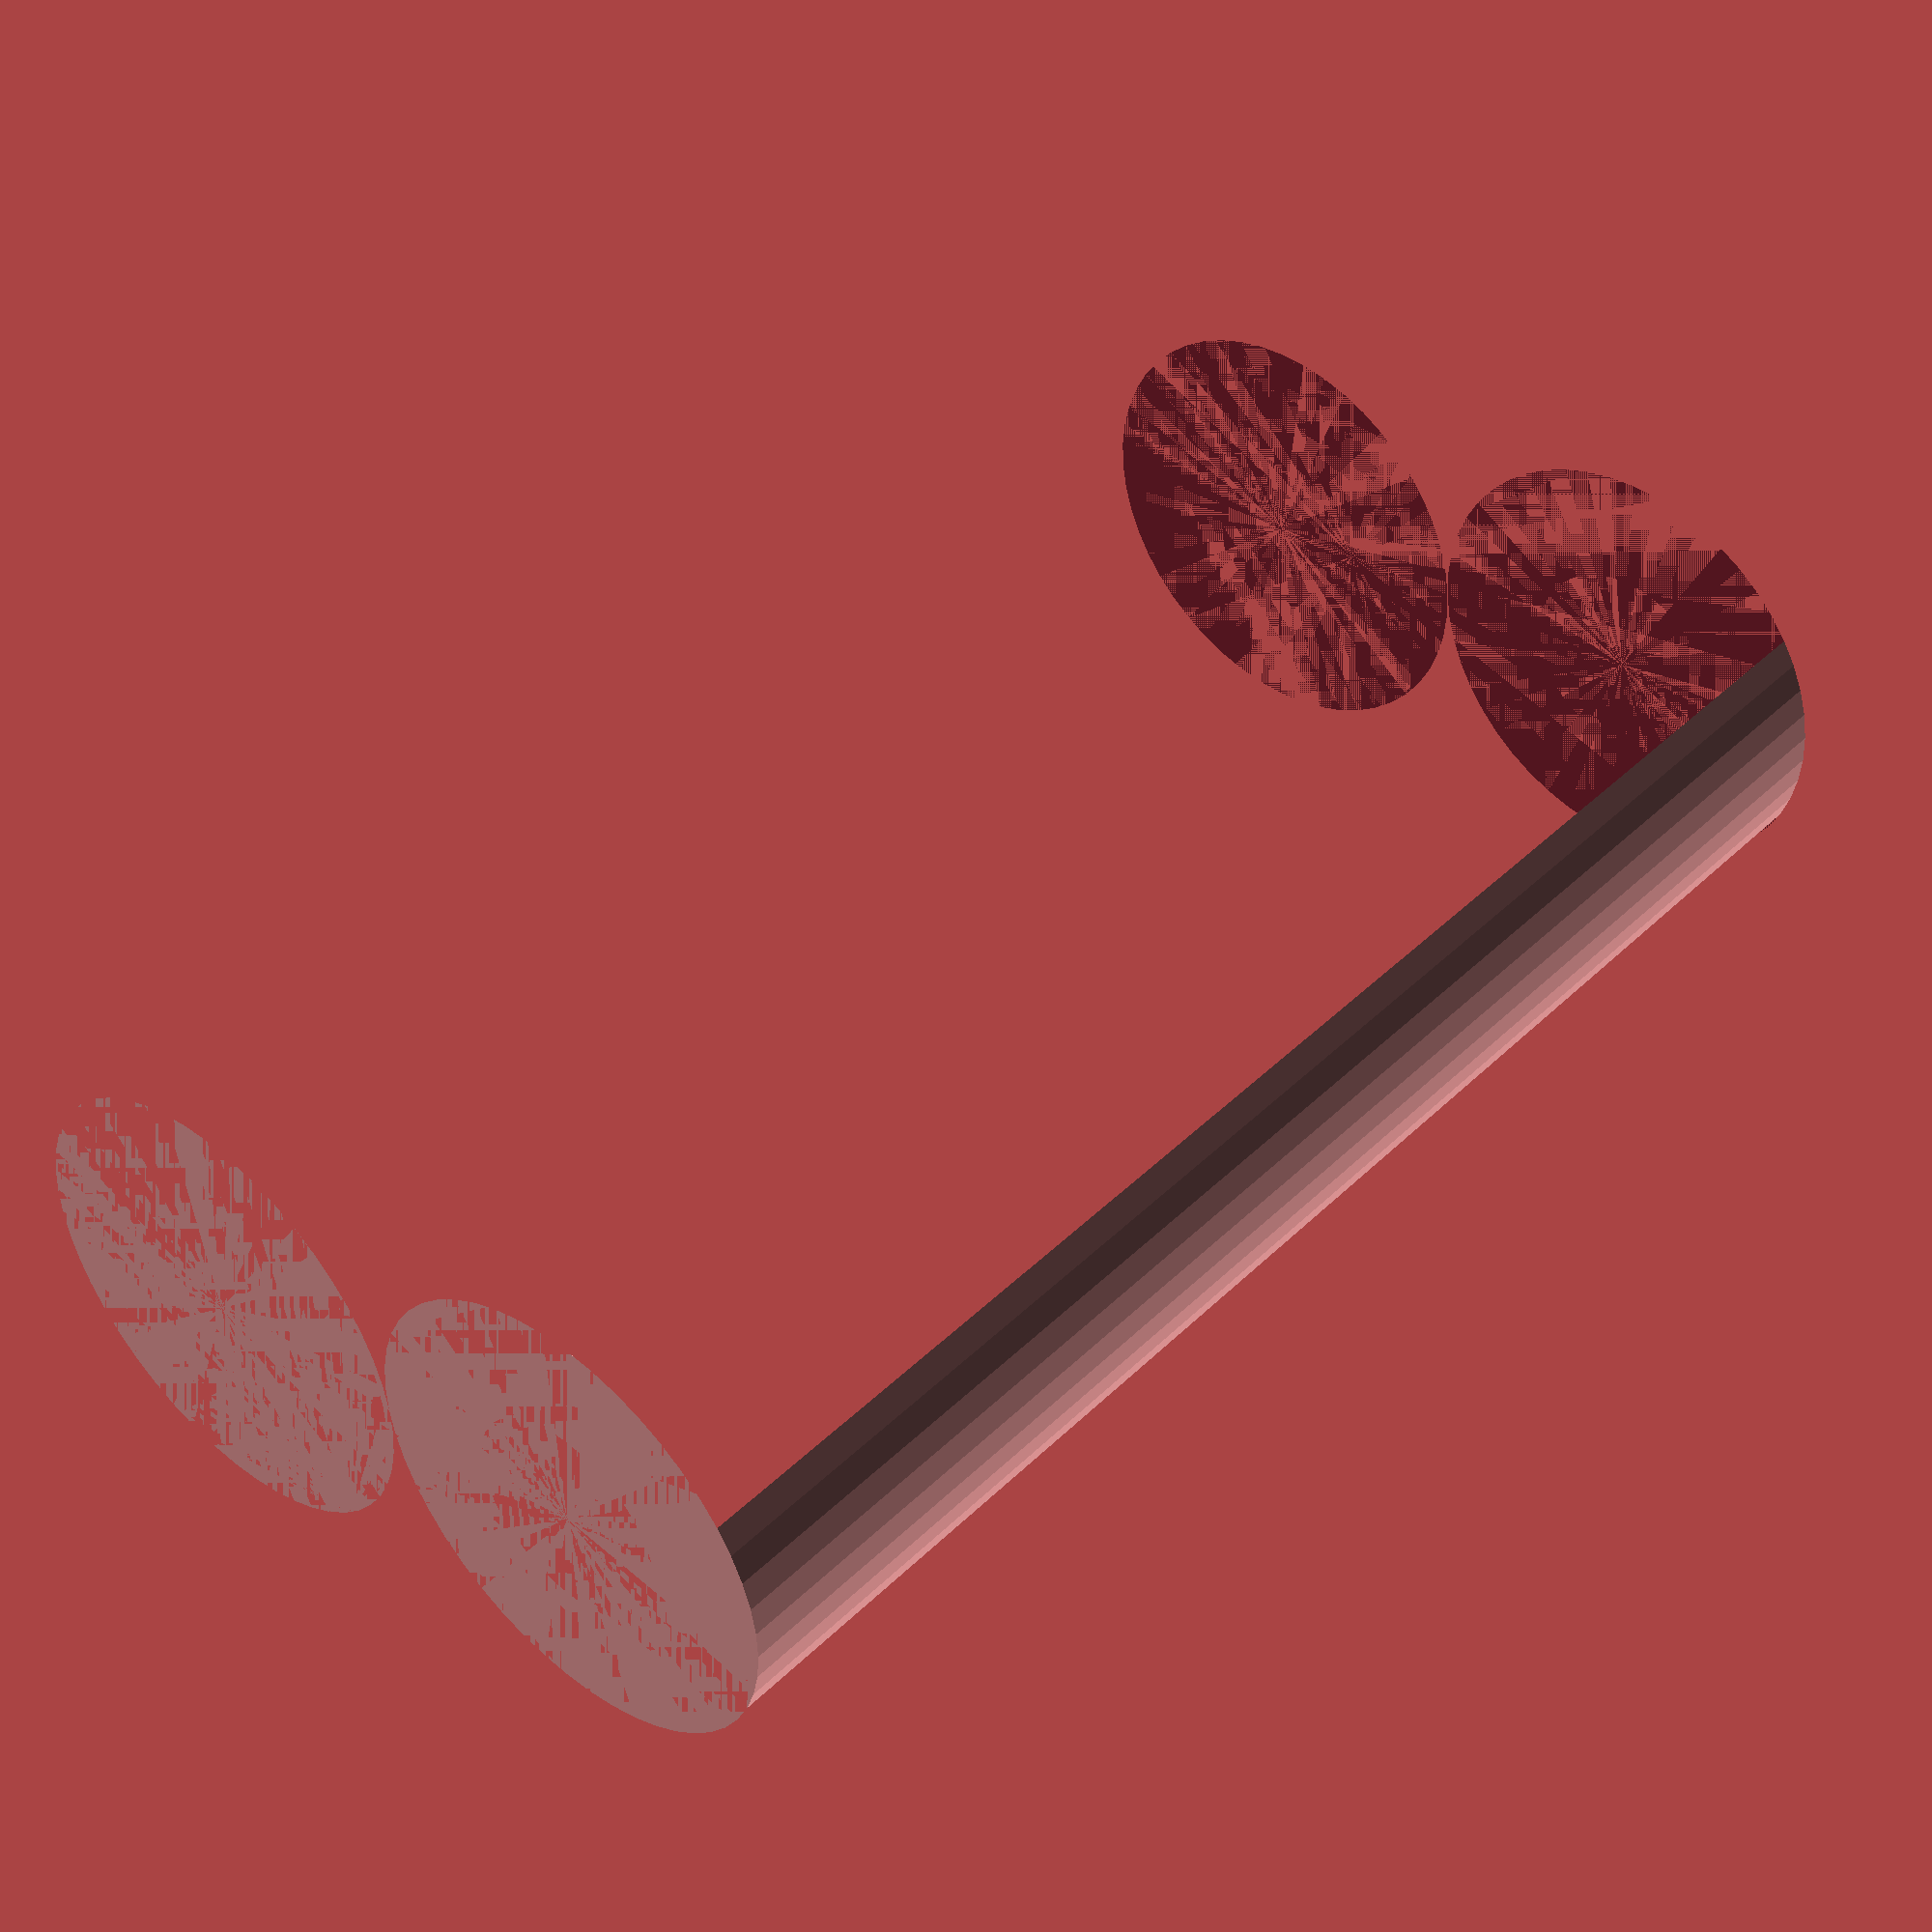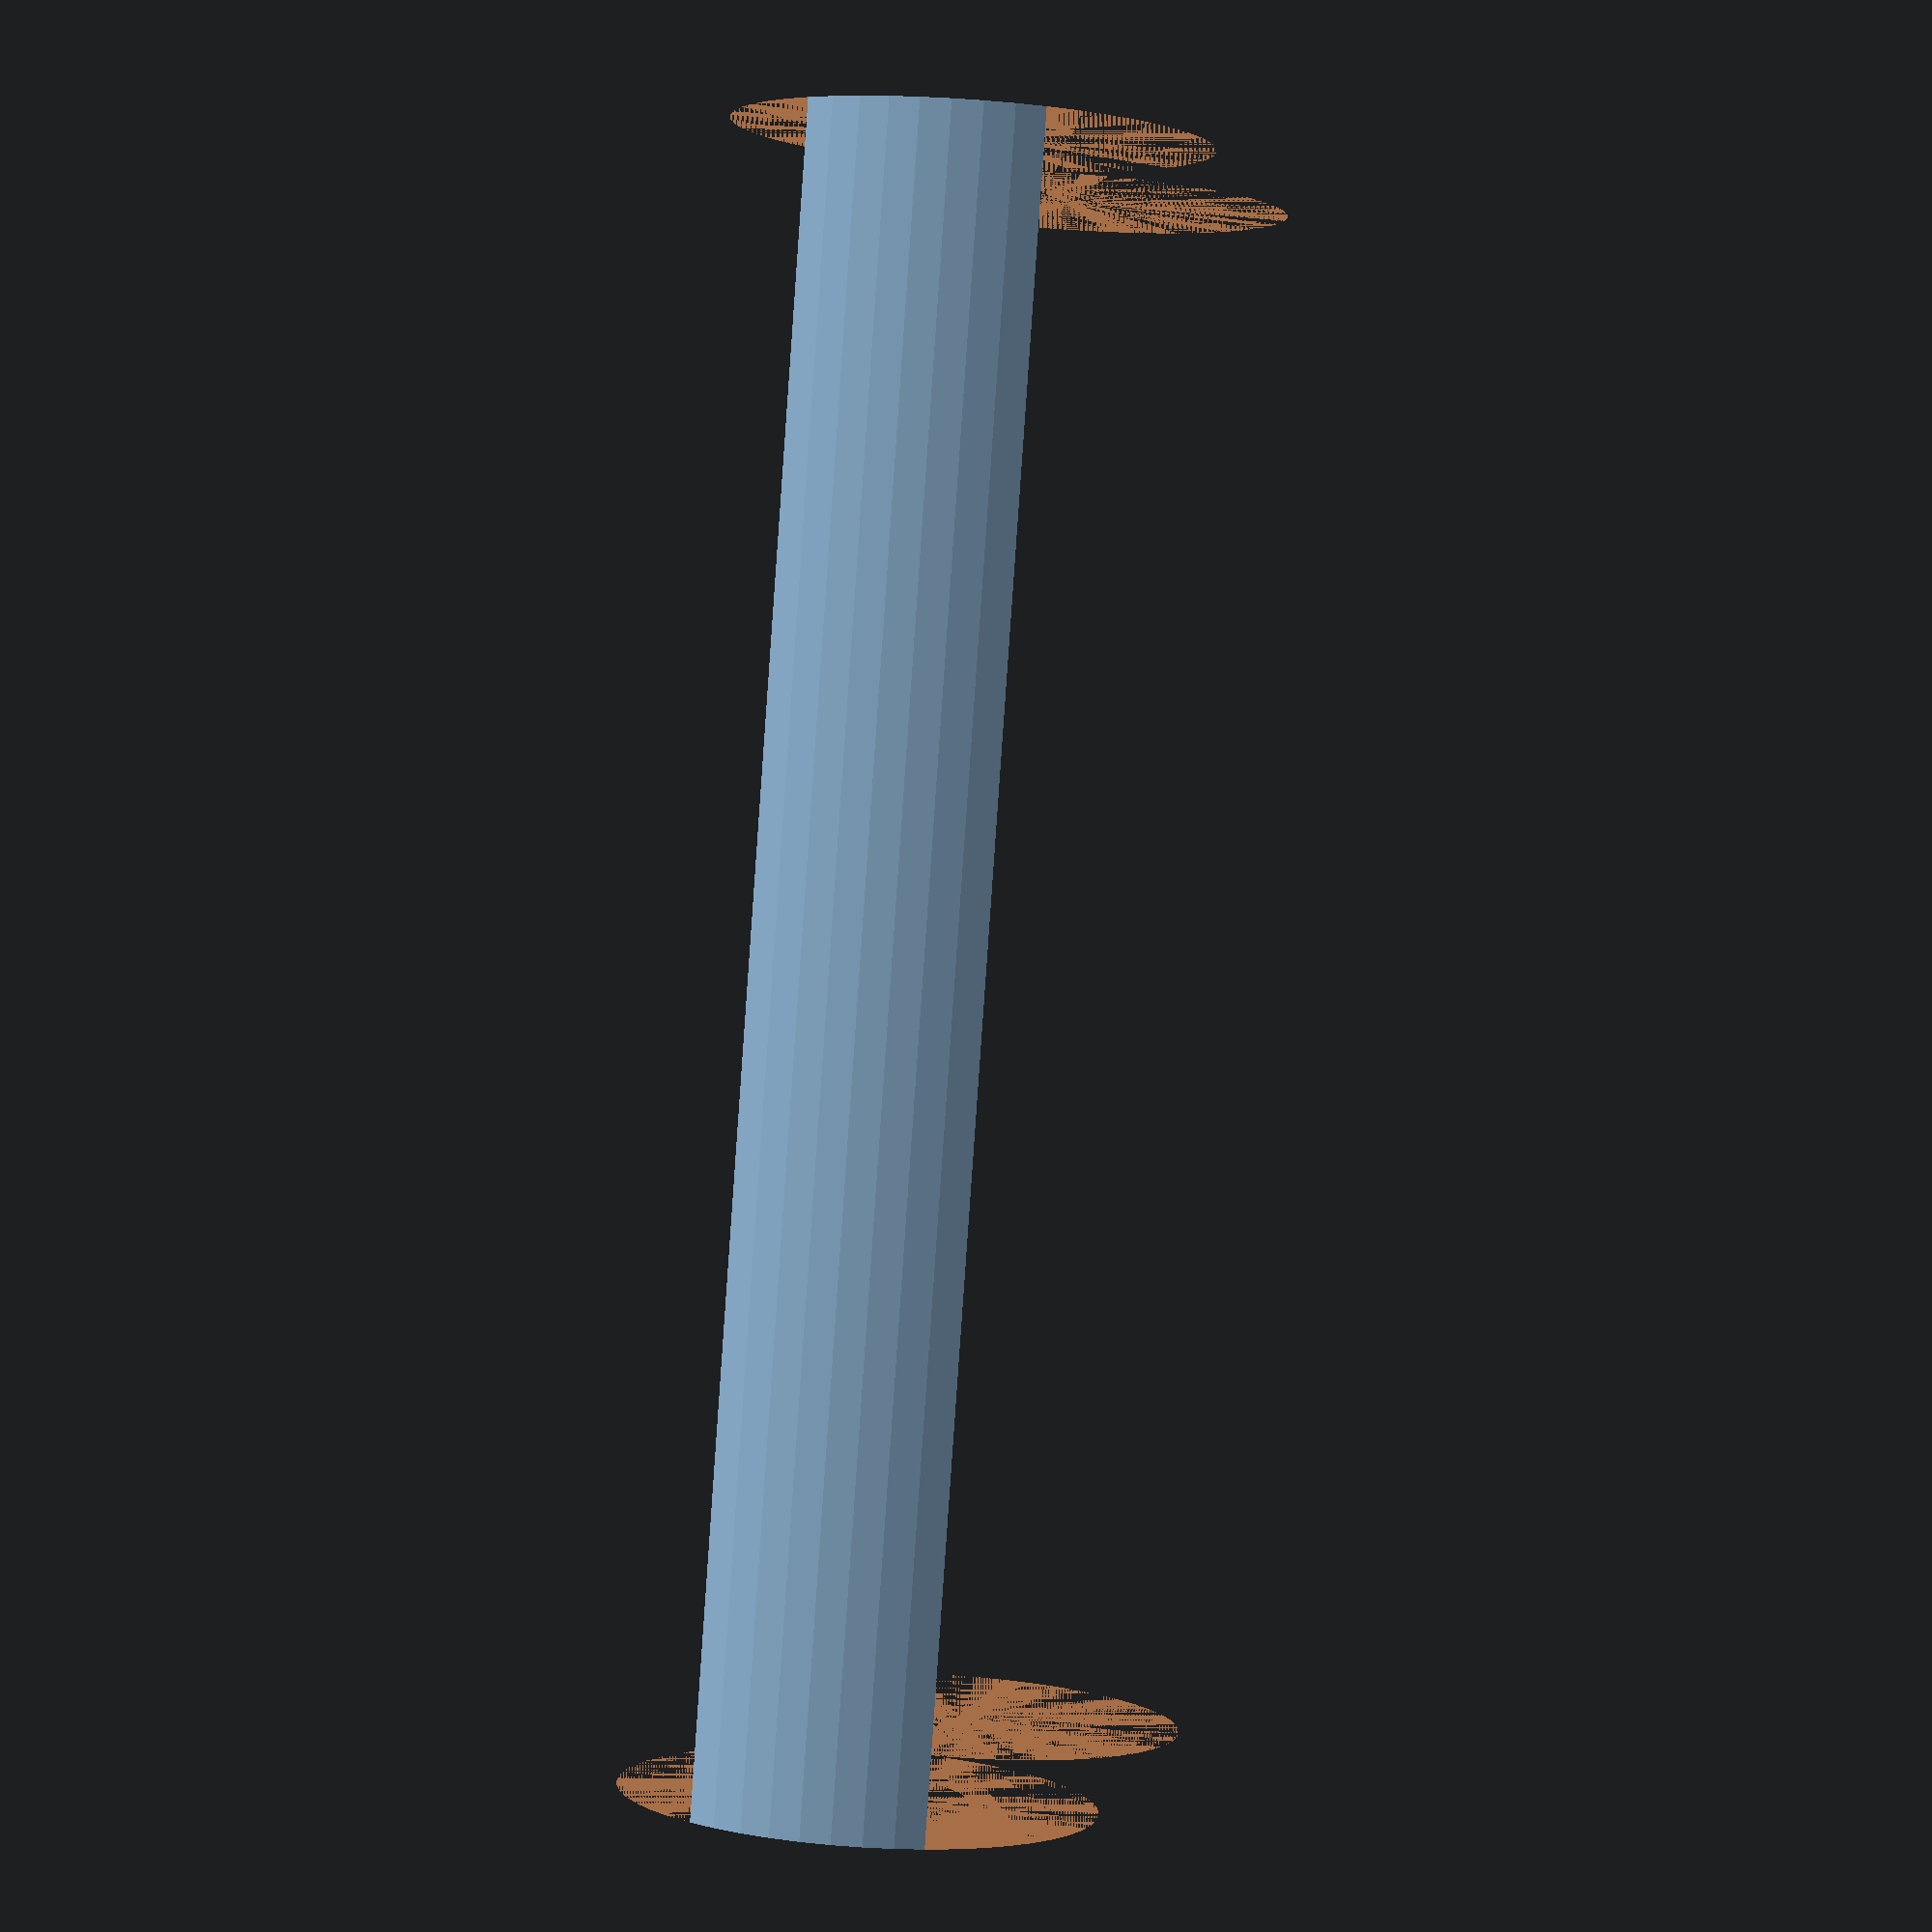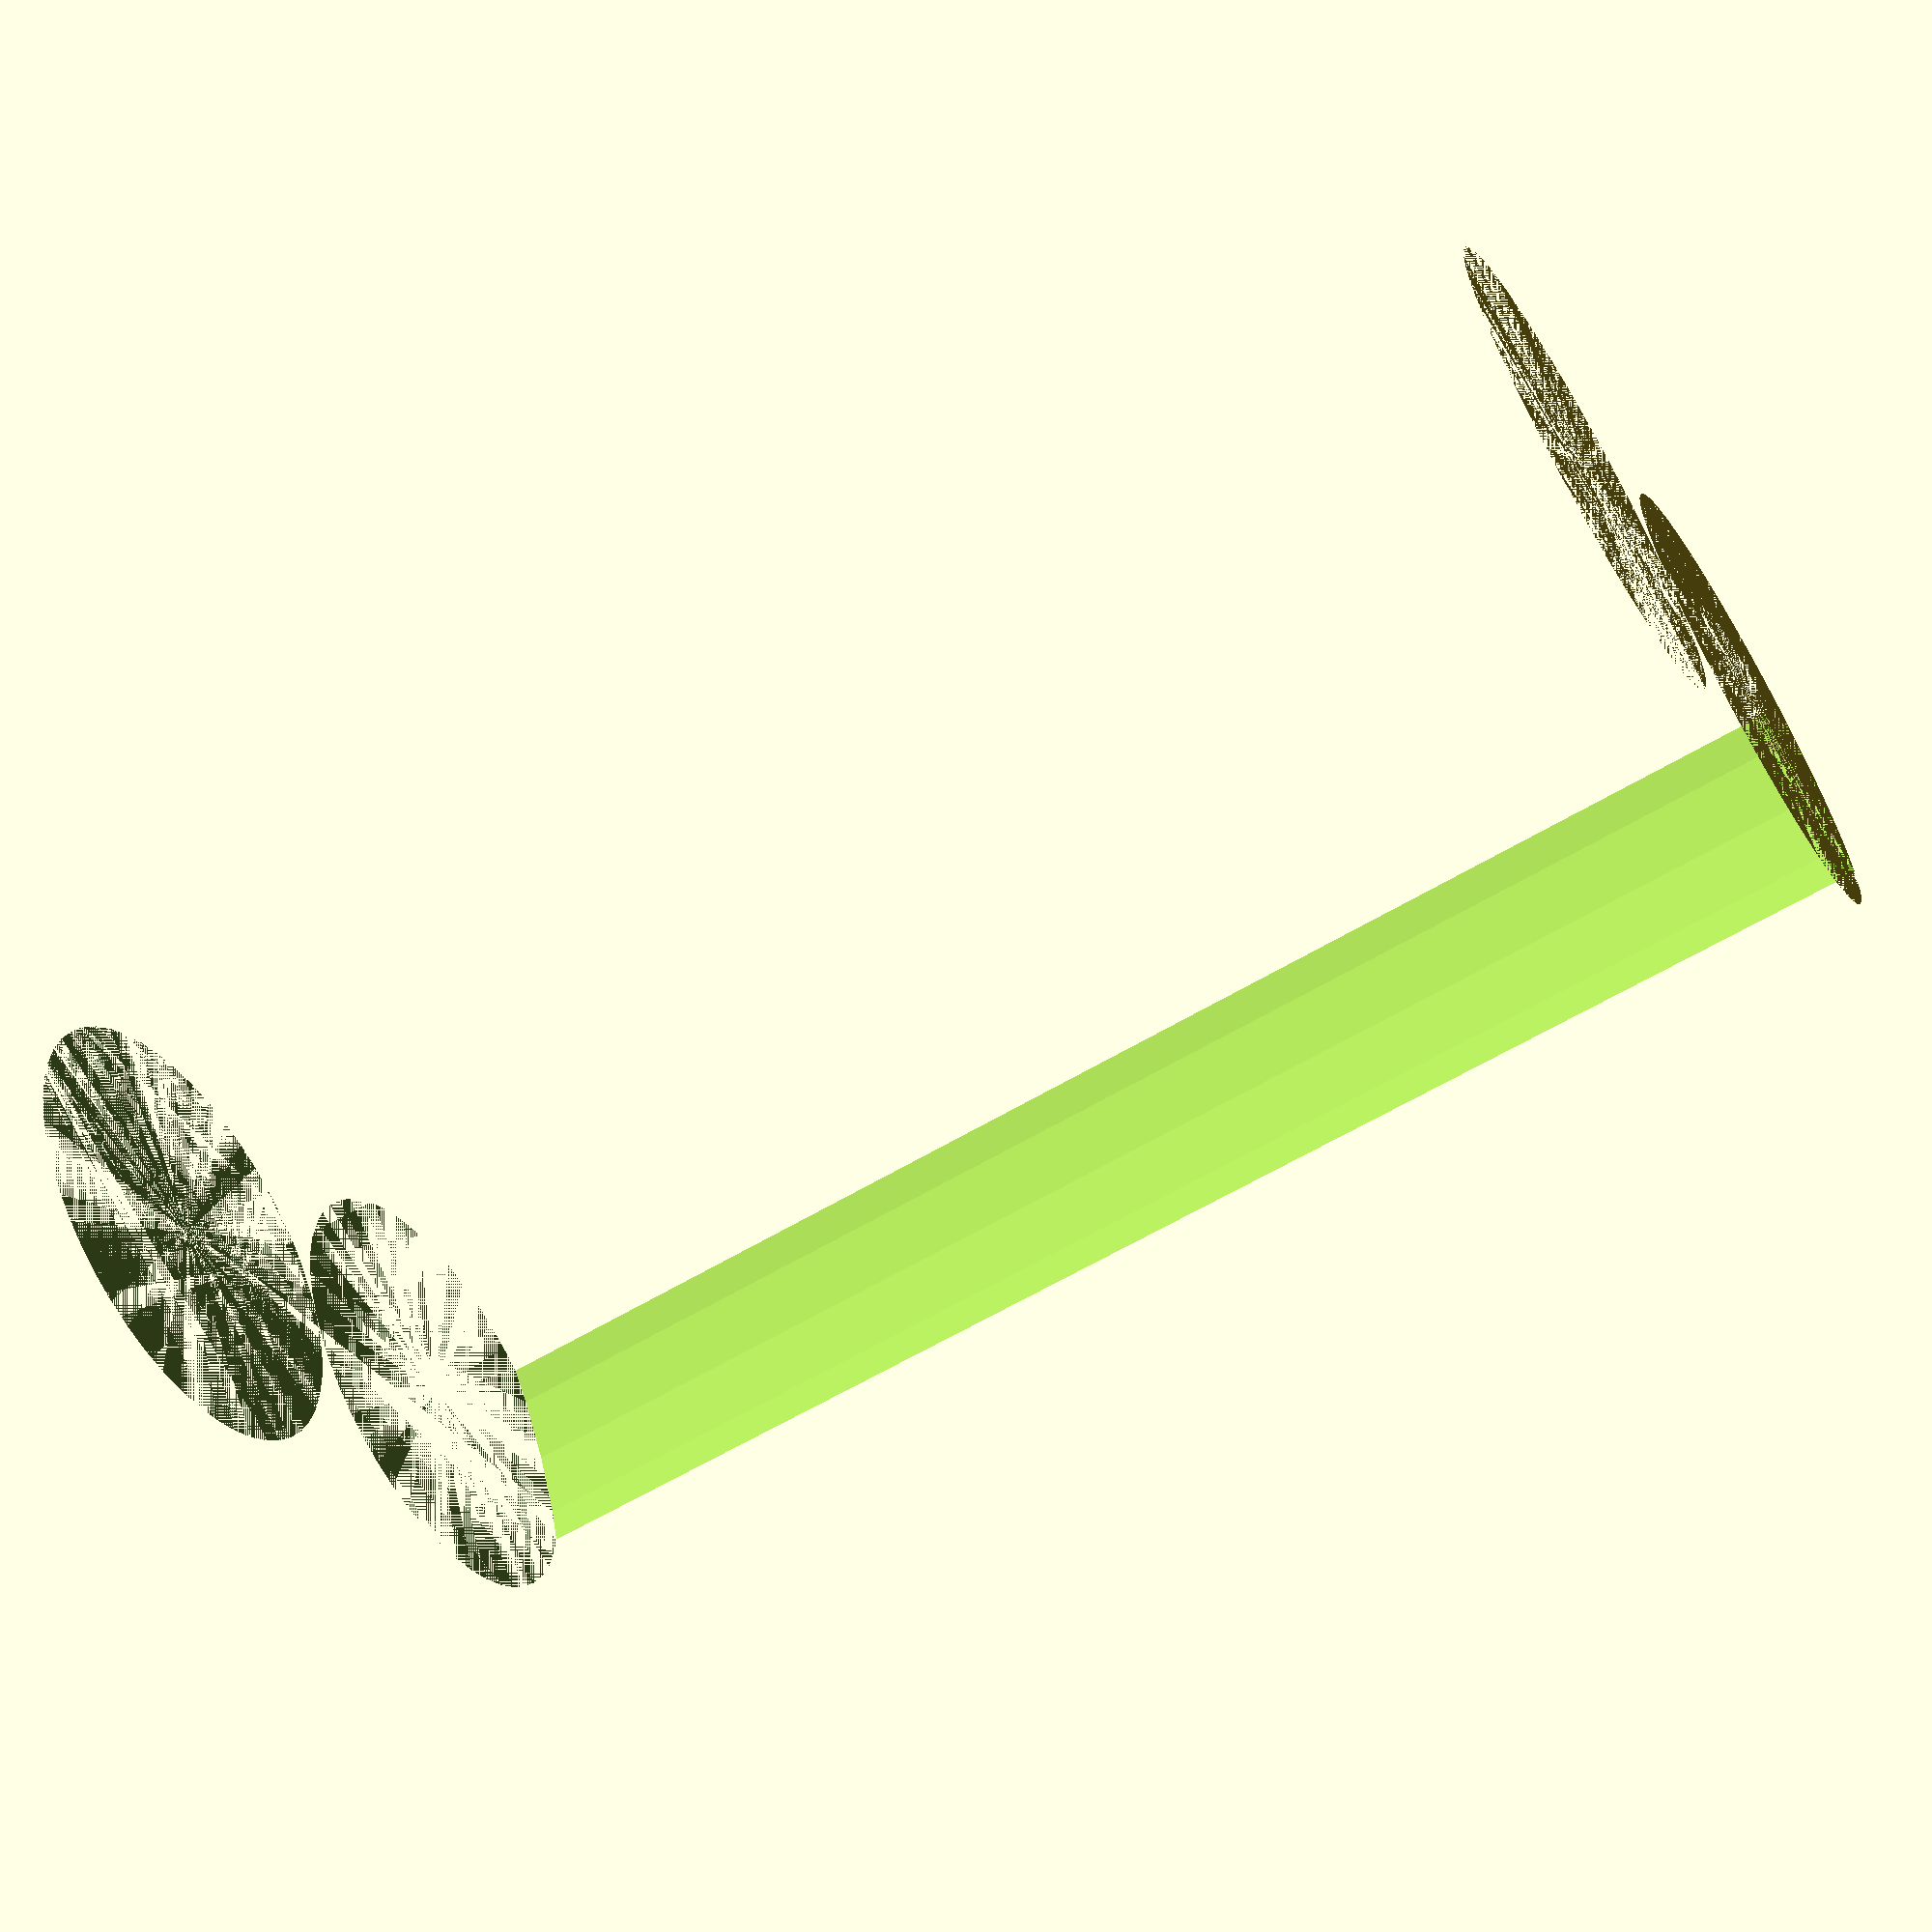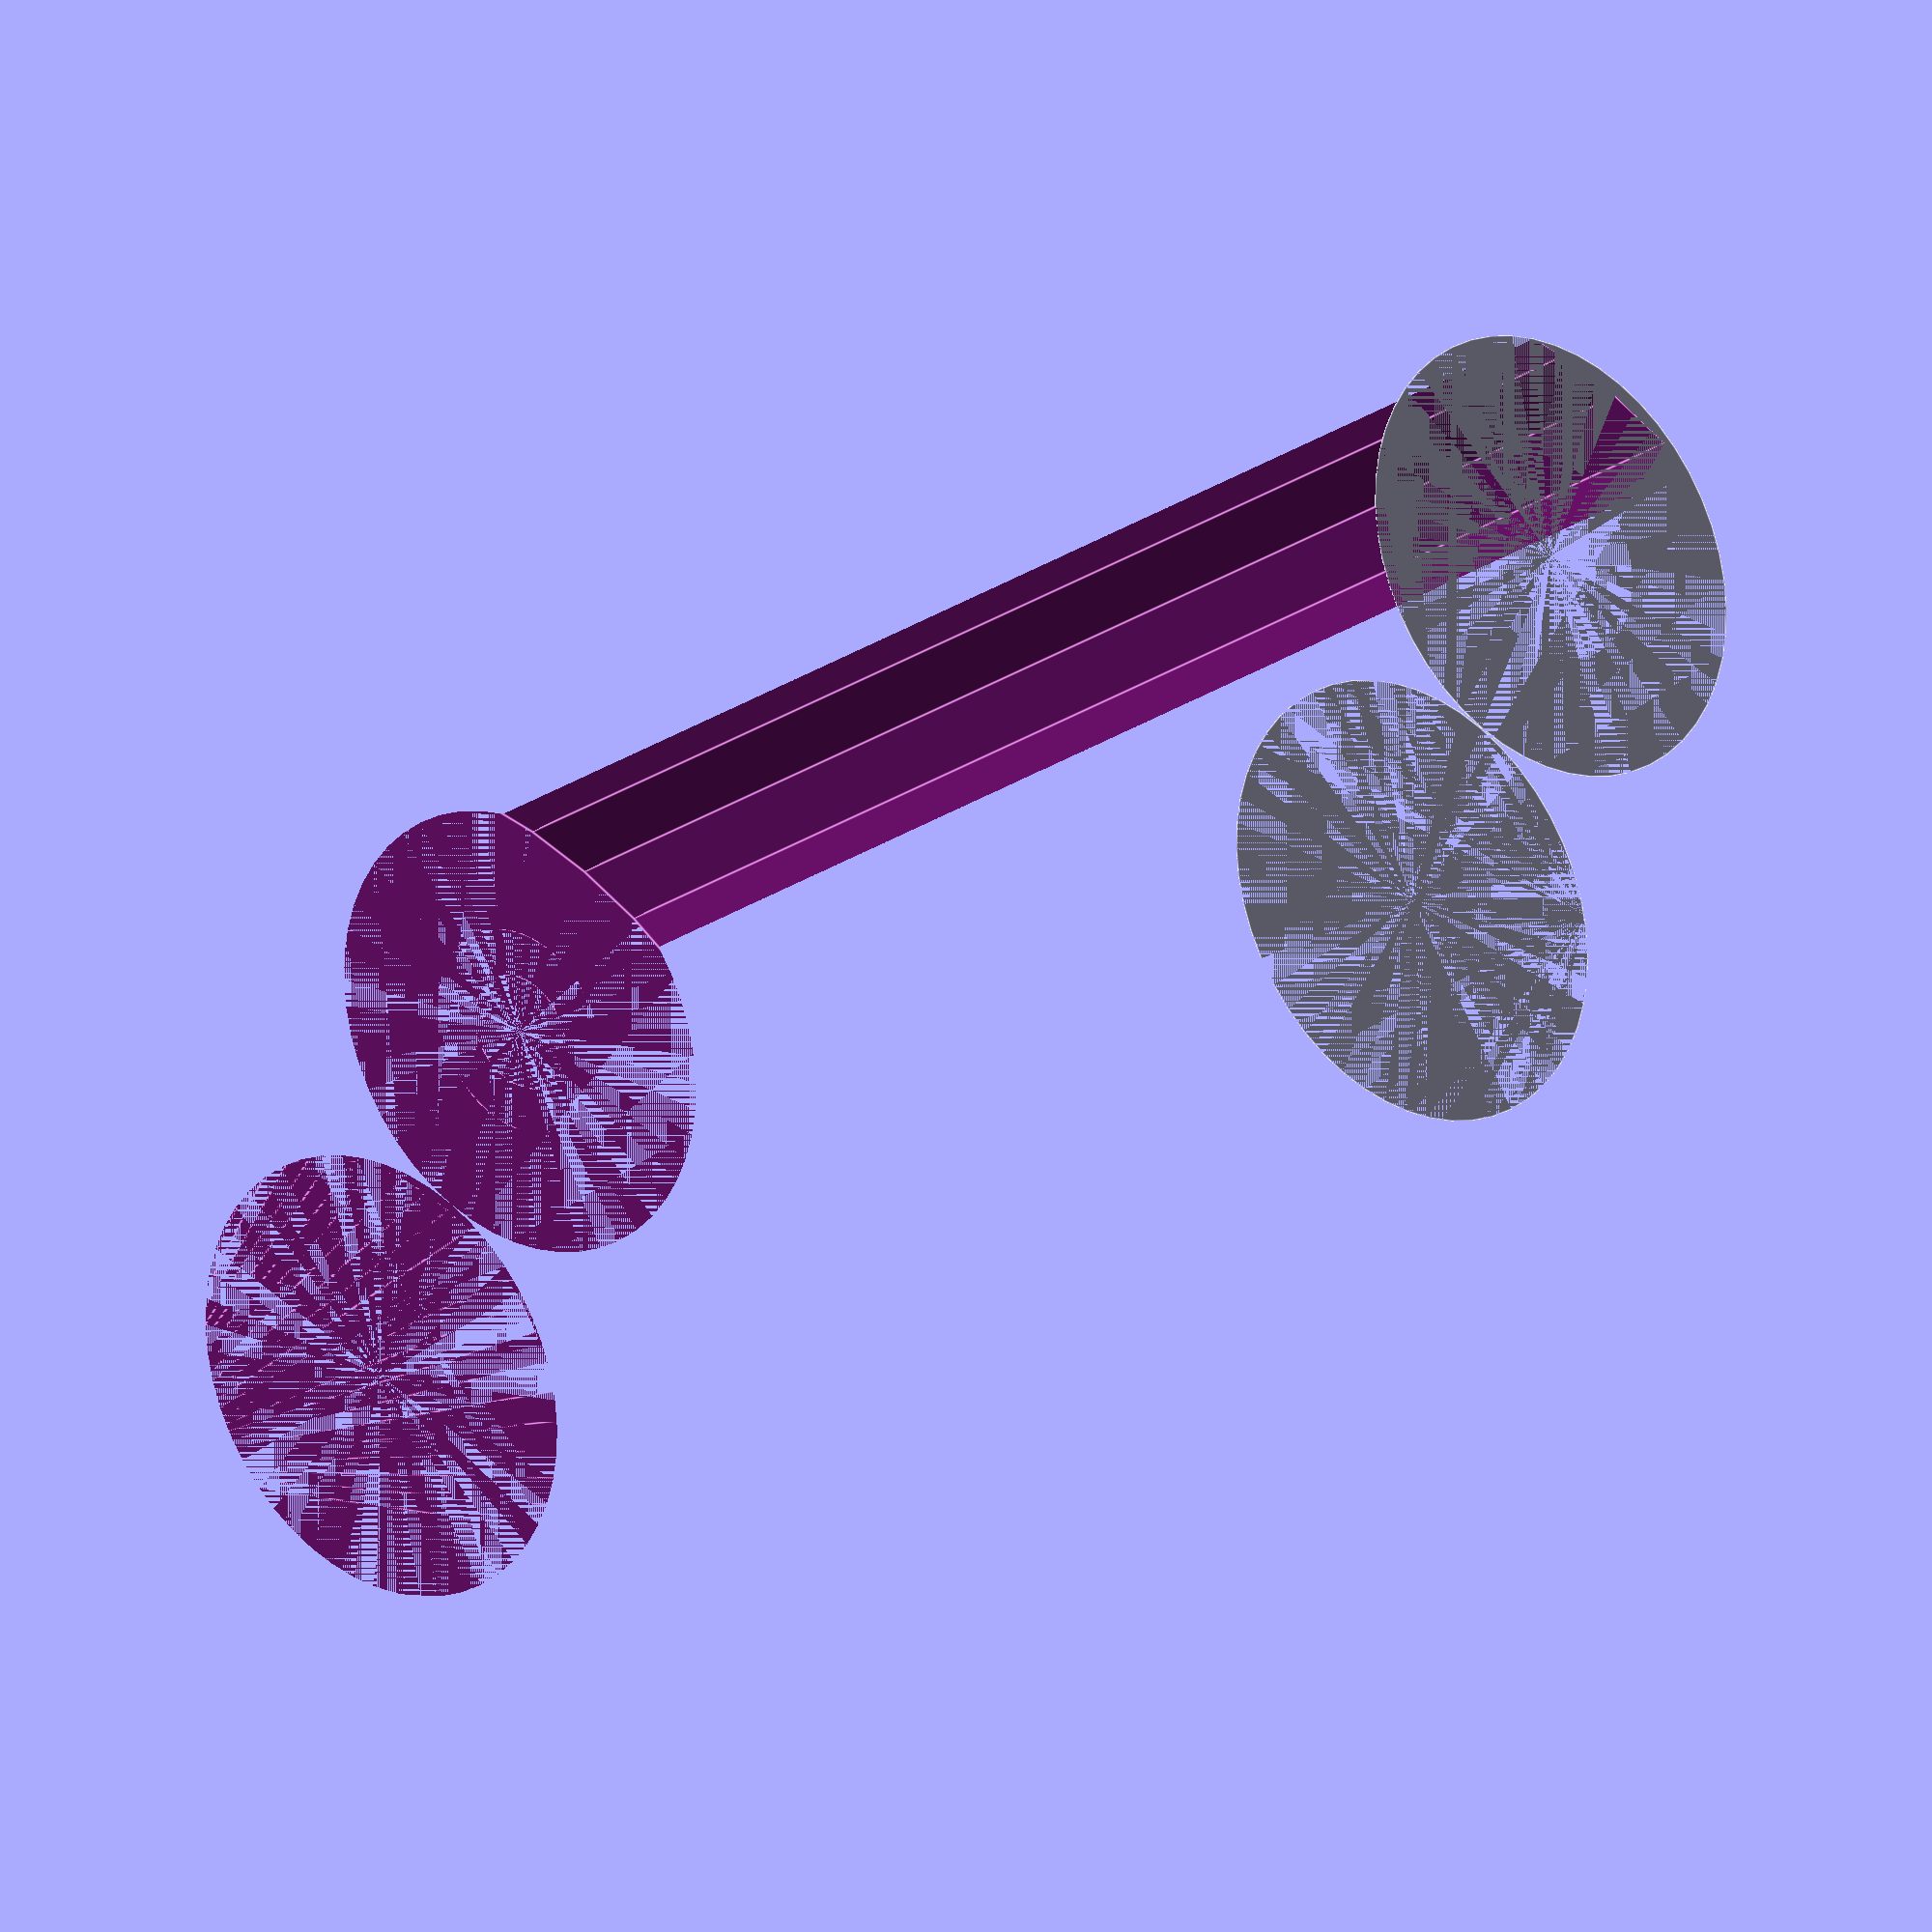
<openscad>
$fn = 50;


difference() {
	union() {
		cylinder(h = 48, r = 7.0000000000);
		translate(v = [-14.0000000000, 0, 0]) {
			cylinder(h = 48, r = 7.0000000000);
		}
	}
	union() {
		cylinder(h = 48, r = 3.2500000000);
		cylinder(h = 48, r = 1.8000000000);
		cylinder(h = 48, r = 1.8000000000);
		cylinder(h = 48, r = 1.8000000000);
		translate(v = [-18.5000000000, 0, 0]) {
			hull() {
				translate(v = [-3.7500000000, 0.0000000000, 0]) {
					cylinder(h = 48, r = 7.5000000000);
				}
				translate(v = [3.7500000000, 0.0000000000, 0]) {
					cylinder(h = 48, r = 7.5000000000);
				}
				translate(v = [-3.7500000000, -0.0000000000, 0]) {
					cylinder(h = 48, r = 7.5000000000);
				}
				translate(v = [3.7500000000, -0.0000000000, 0]) {
					cylinder(h = 48, r = 7.5000000000);
				}
			}
		}
		translate(v = [-11.0000000000, 0, 0.0000000000]) {
			cylinder(h = 48, r = 17.5000000000);
		}
	}
}
</openscad>
<views>
elev=317.2 azim=186.5 roll=221.4 proj=p view=solid
elev=268.2 azim=257.9 roll=4.0 proj=p view=solid
elev=61.0 azim=209.2 roll=121.5 proj=p view=wireframe
elev=23.2 azim=246.8 roll=139.5 proj=o view=edges
</views>
